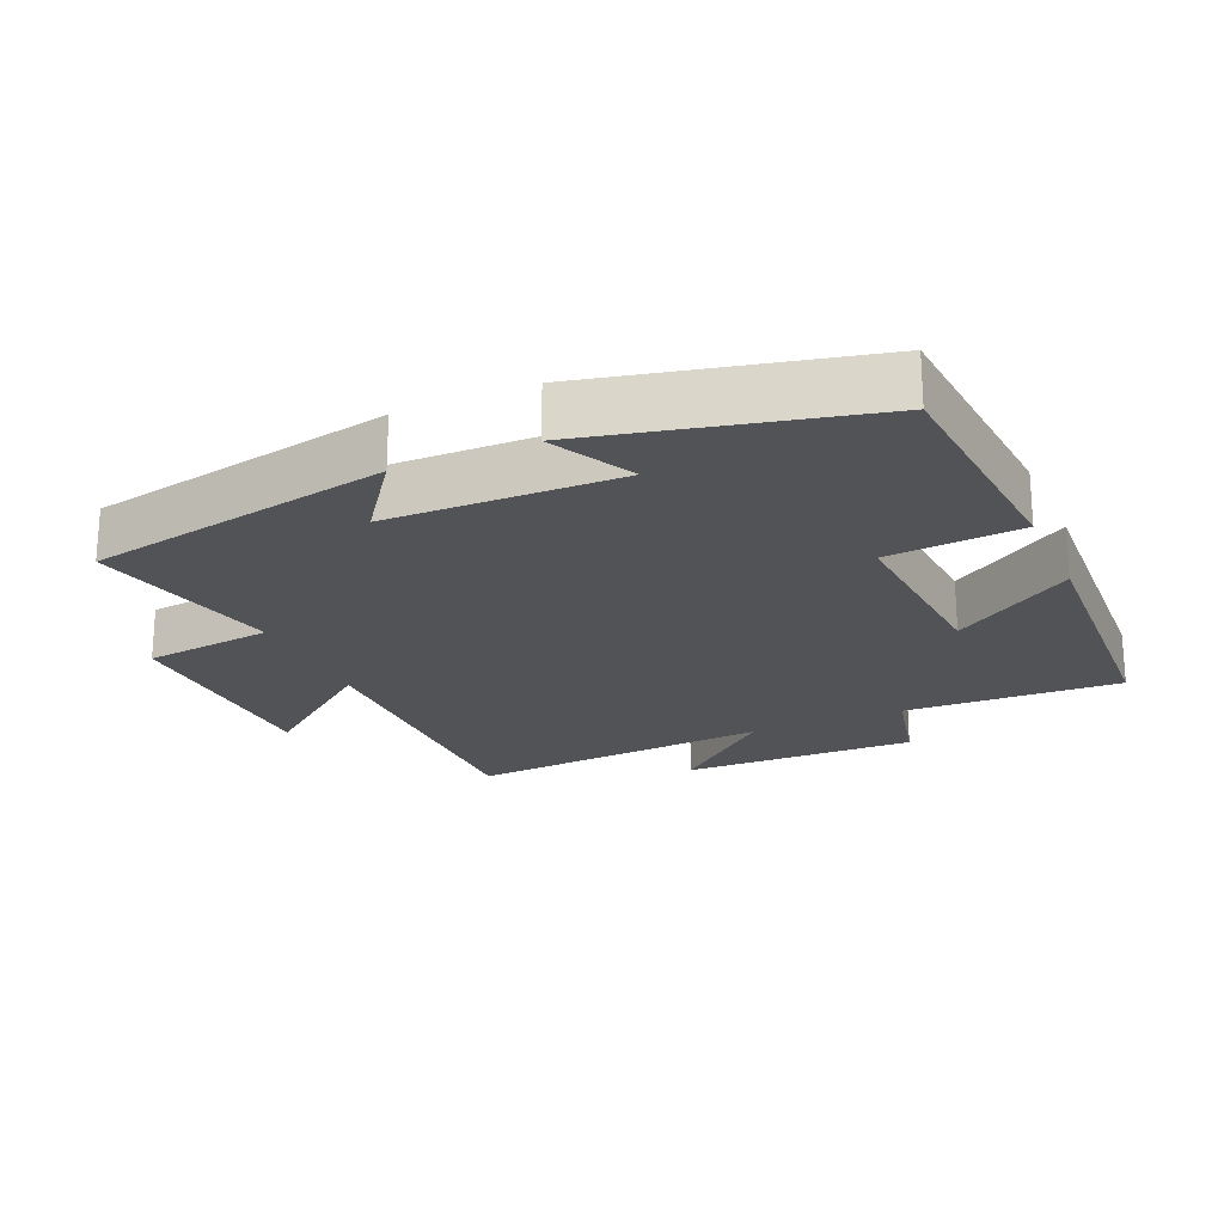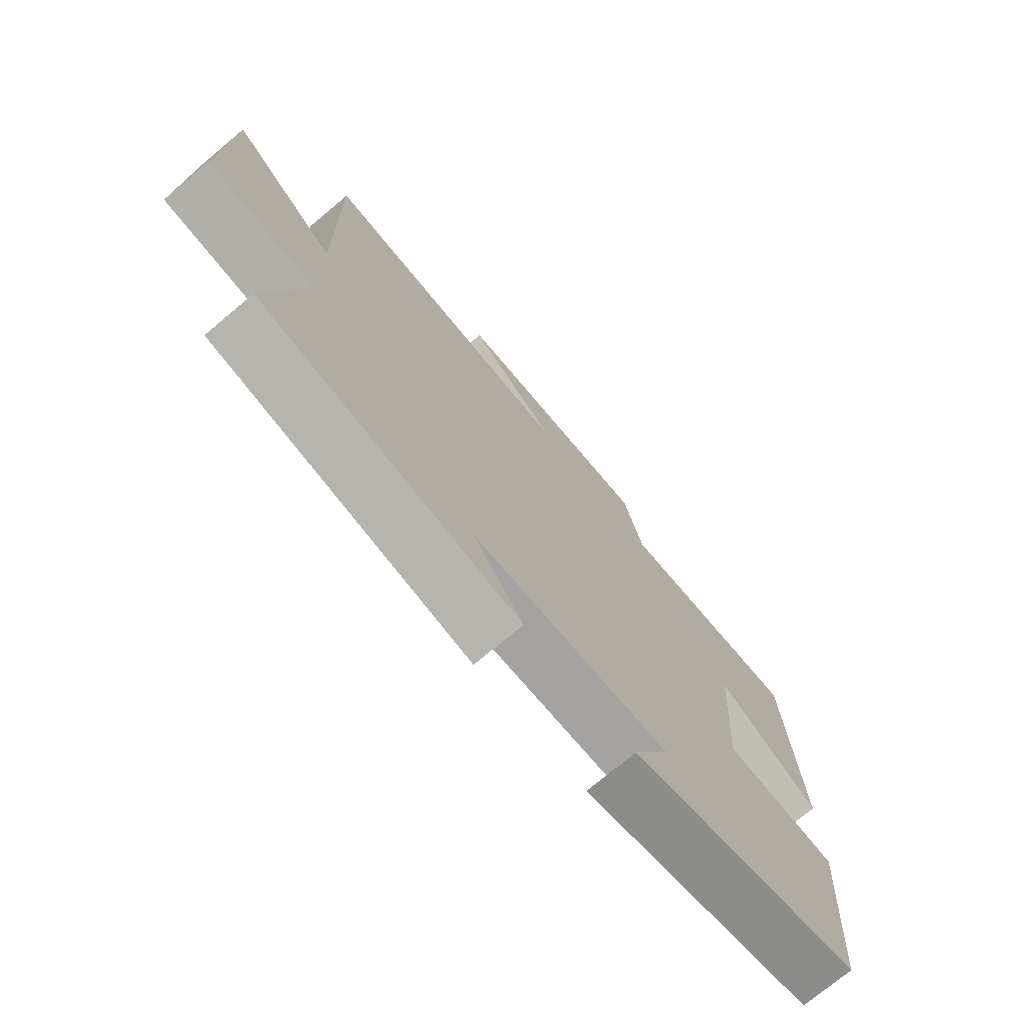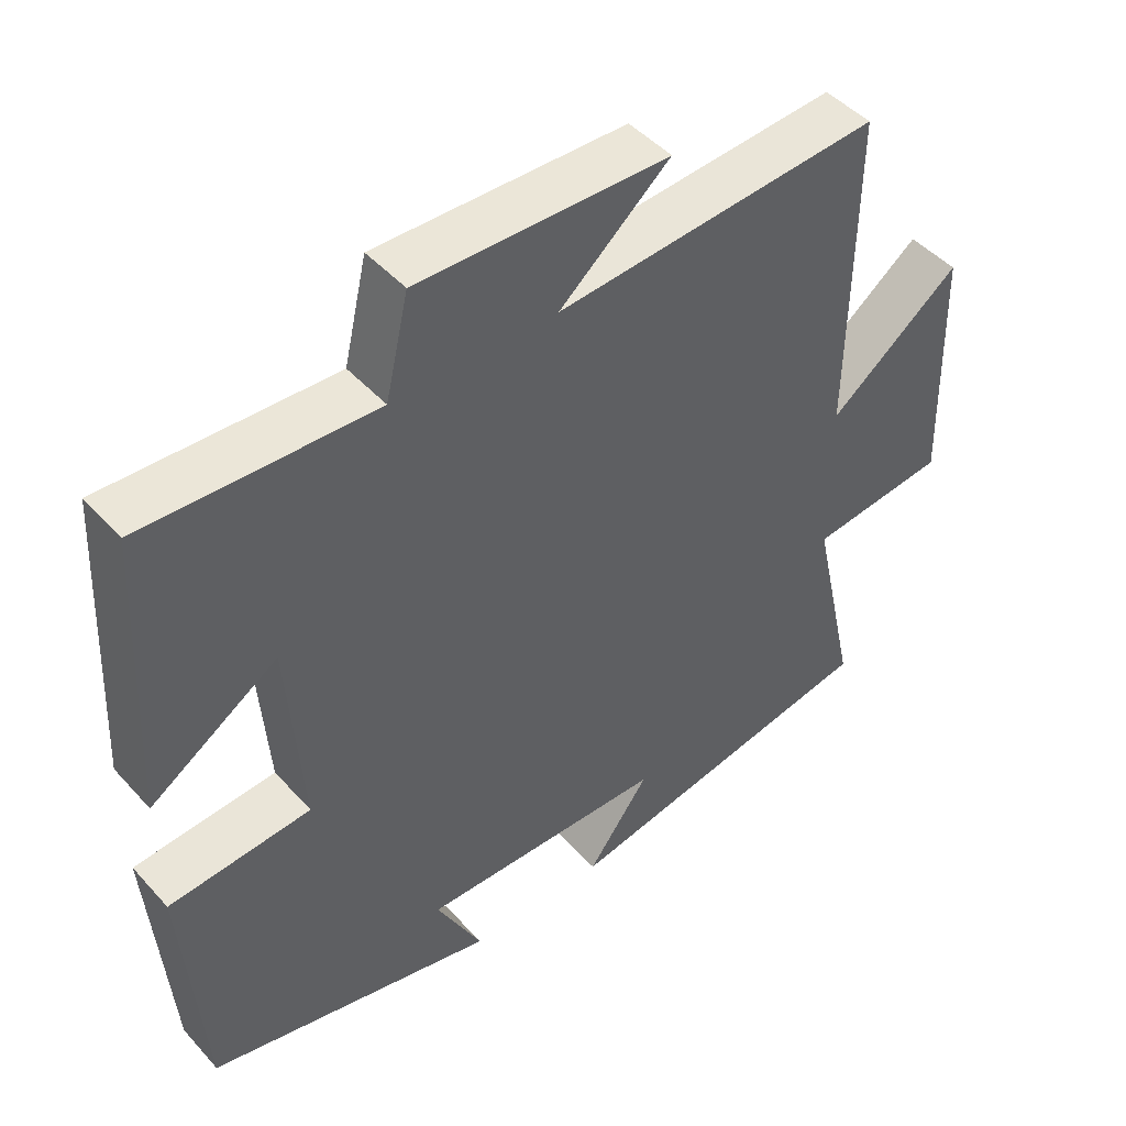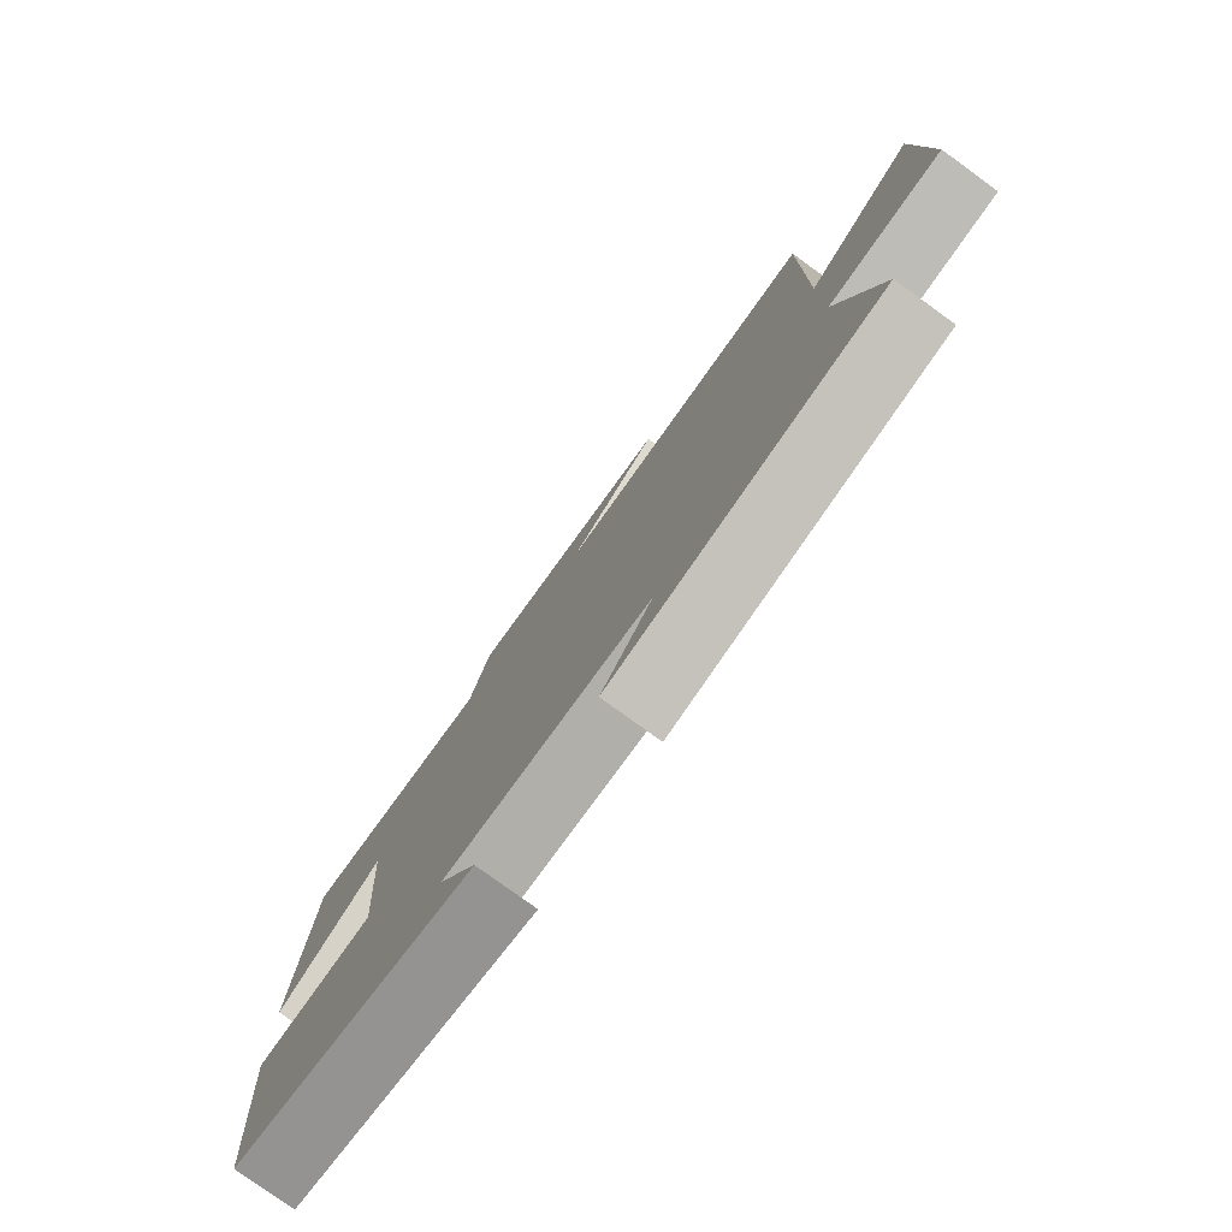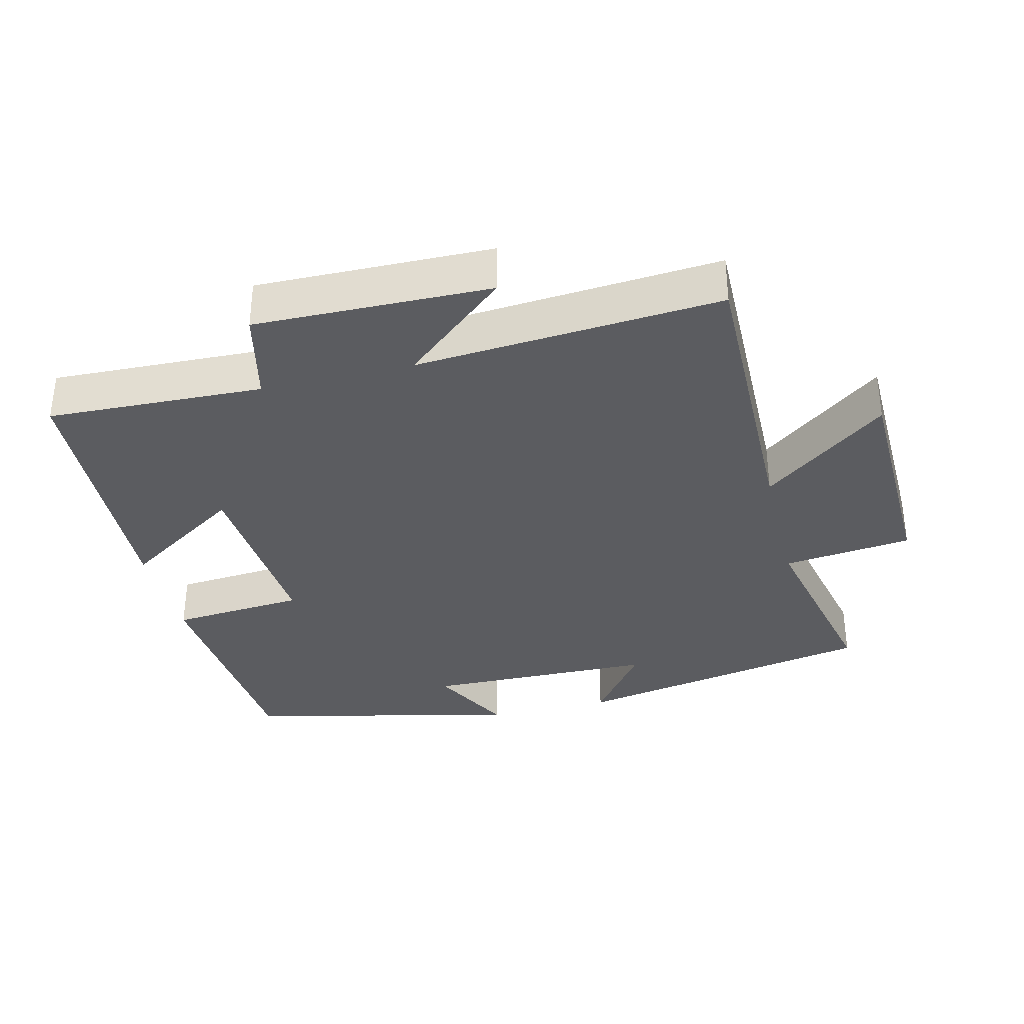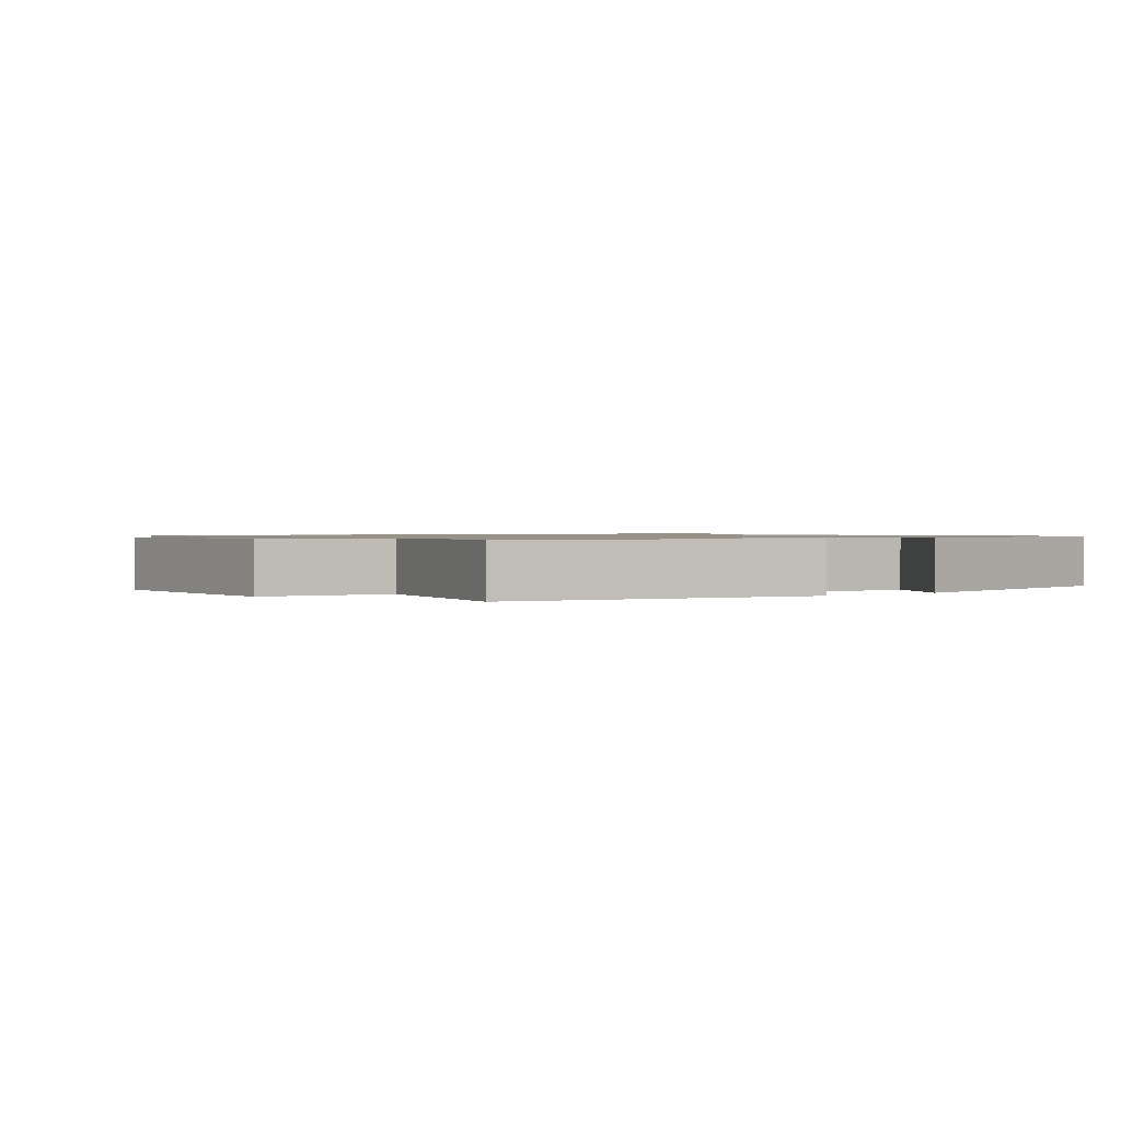
<metadata>
{"format":"obj","ext":"obj","renderer":"f3d","projection":"perspective","resolution":1024,"background":"white","views":[{"elev":-21.7,"azim":-156.2,"up":"+Y"},{"elev":-73.8,"azim":130.0,"up":"+Z"},{"elev":46.3,"azim":-39.3,"up":"+Z"},{"elev":-78.9,"azim":54.1,"up":"+Z"},{"elev":-34.5,"azim":13.8,"up":"+Y"},{"elev":1.0,"azim":143.0,"up":"+Y"}]}
</metadata>
<code>
v 0.563 0.07 -0.414
v 0.117 0.07 -0.5
v 0.202 0.07 -0.384
v -0.136 0.07 -0.378
v -0.073 0.07 -0.5
v -0.473 0.07 -0.407
v -0.5 0.07 -0.06
v -0.304 0.07 -0.044
v -0.324 0.07 0.23
v -0.5 0.07 0.114
v -0.48 0.07 0.512
v -0.164 0.07 0.5
v -0.132 0.07 0.637
v 0.212 0.07 0.631
v 0.06 0.07 0.5
v 0.506 0.07 0.534
v 0.5 0.07 0.09
v 0.681 0.07 0.23
v 0.689 0.07 -0.106
v 0.5 0.07 -0.128
v 0.563 0 -0.414
v 0.117 0 -0.5
v 0.202 0 -0.384
v -0.136 0 -0.378
v -0.073 0 -0.5
v -0.473 0 -0.407
v -0.5 0 -0.06
v -0.304 0 -0.044
v -0.324 0 0.23
v -0.5 0 0.114
v -0.48 0 0.512
v -0.164 0 0.5
v -0.132 0 0.637
v 0.212 0 0.631
v 0.06 0 0.5
v 0.506 0 0.534
v 0.5 0 0.09
v 0.681 0 0.23
v 0.689 0 -0.106
v 0.5 0 -0.128
f 17 18 19 20
f 15 16 17
f 15 17 20
f 12 13 14 15
f 12 15 20 1
f 9 10 11 12
f 8 9 12 1
f 4 5 6 7
f 3 4 7 8
f 1 2 3
f 1 3 8
f 40 39 38 37
f 37 36 35
f 40 37 35
f 35 34 33 32
f 21 40 35 32
f 32 31 30 29
f 21 32 29 28
f 27 26 25 24
f 28 27 24 23
f 23 22 21
f 28 23 21
f 1 21 22 2
f 2 22 23 3
f 3 23 24 4
f 4 24 25 5
f 5 25 26 6
f 6 26 27 7
f 7 27 28 8
f 8 28 29 9
f 9 29 30 10
f 10 30 31 11
f 11 31 32 12
f 12 32 33 13
f 13 33 34 14
f 14 34 35 15
f 15 35 36 16
f 16 36 37 17
f 17 37 38 18
f 18 38 39 19
f 19 39 40 20
f 20 40 21 1

</code>
